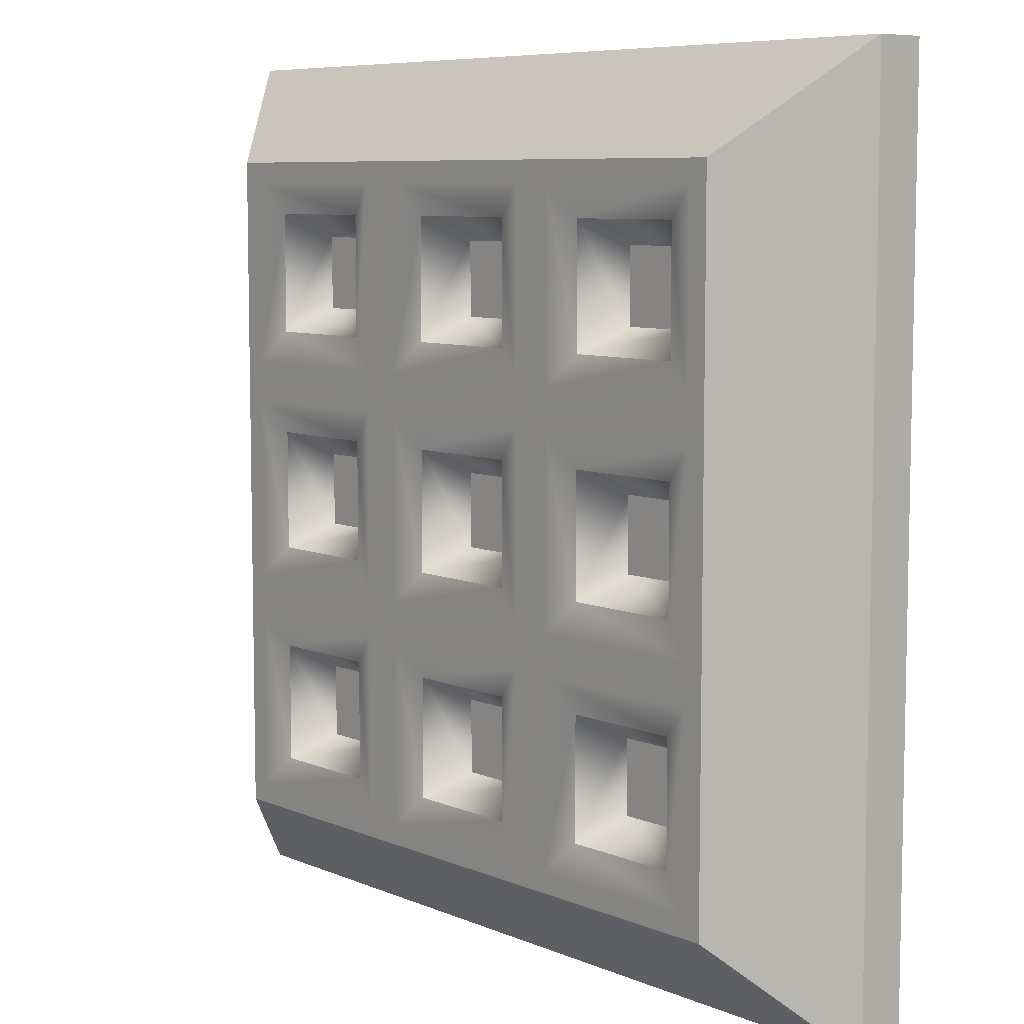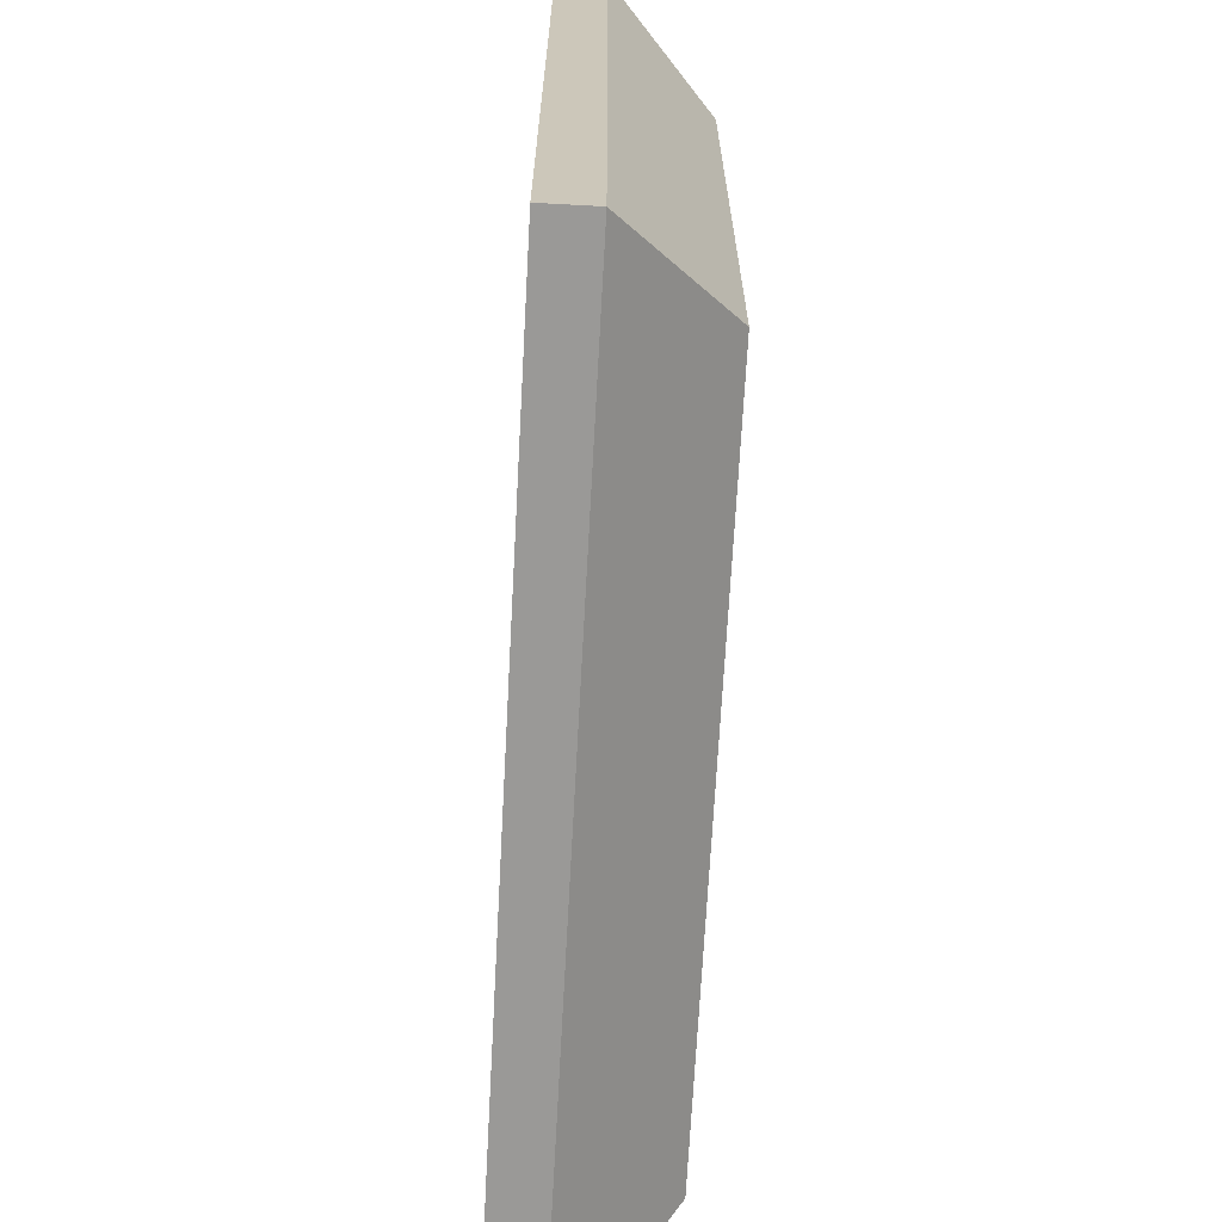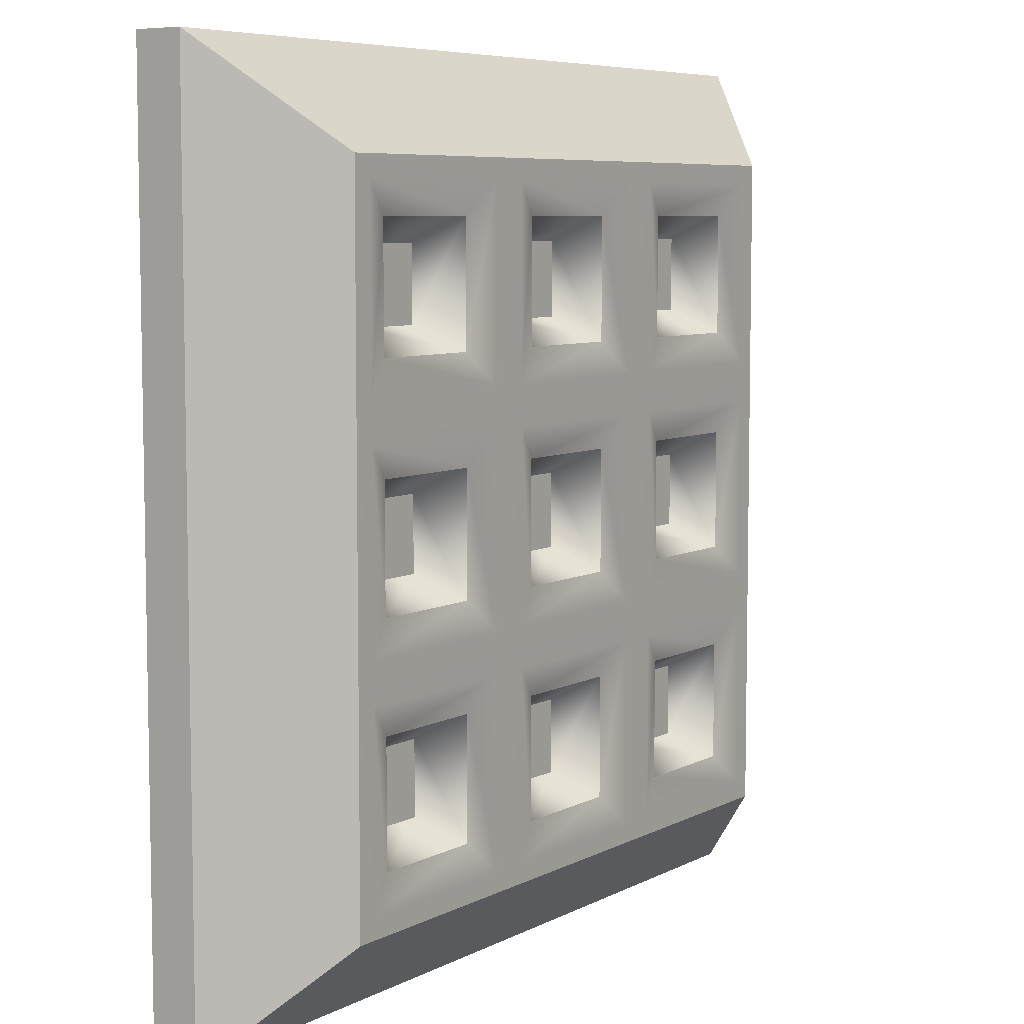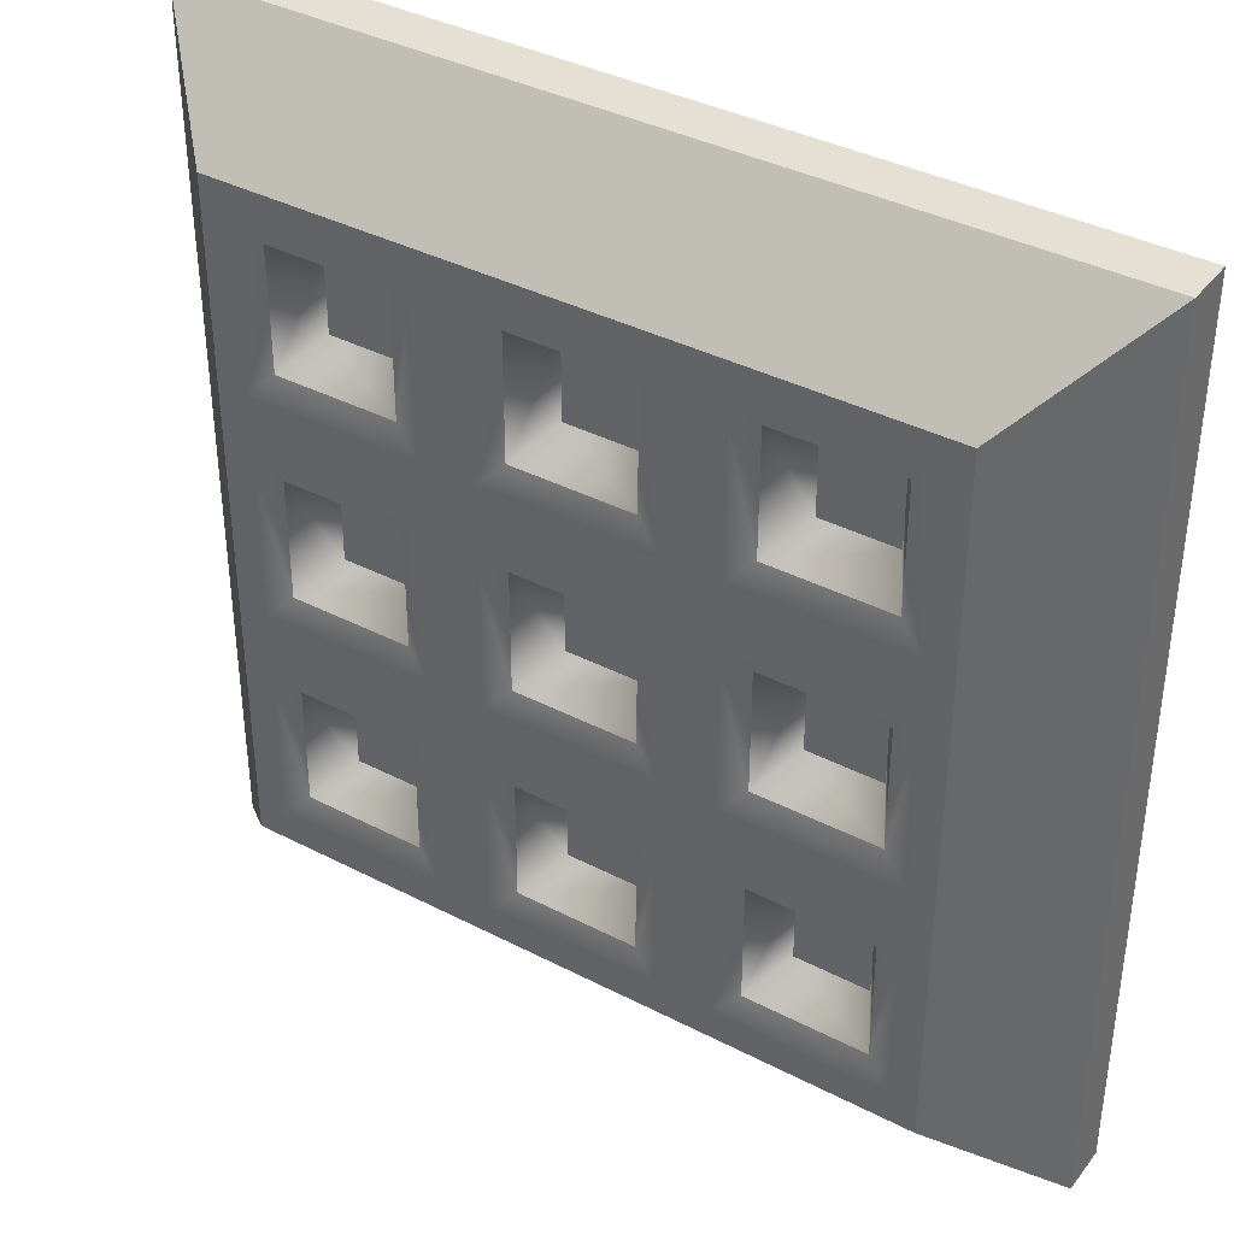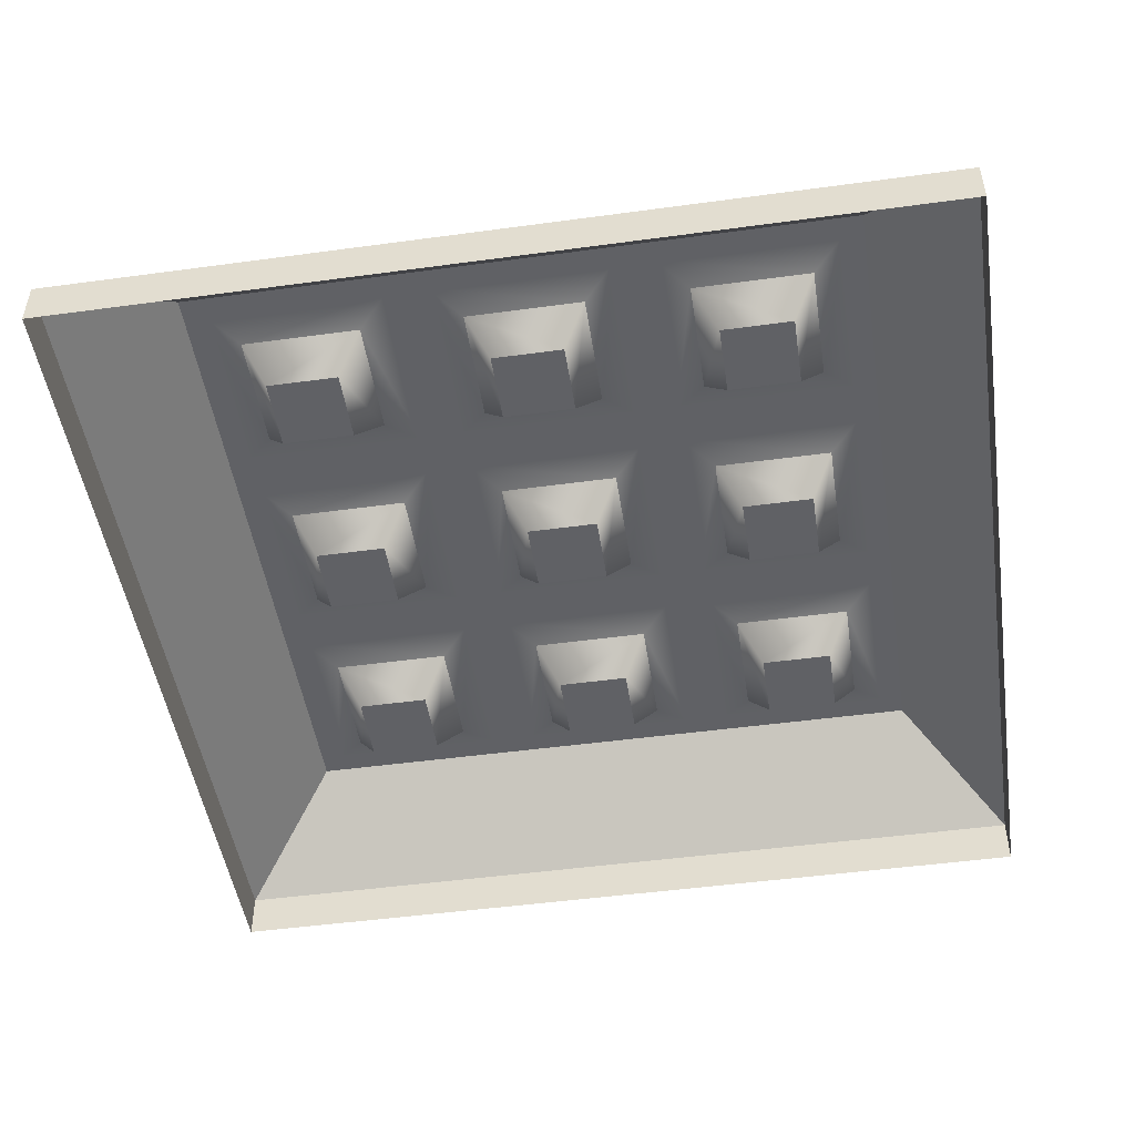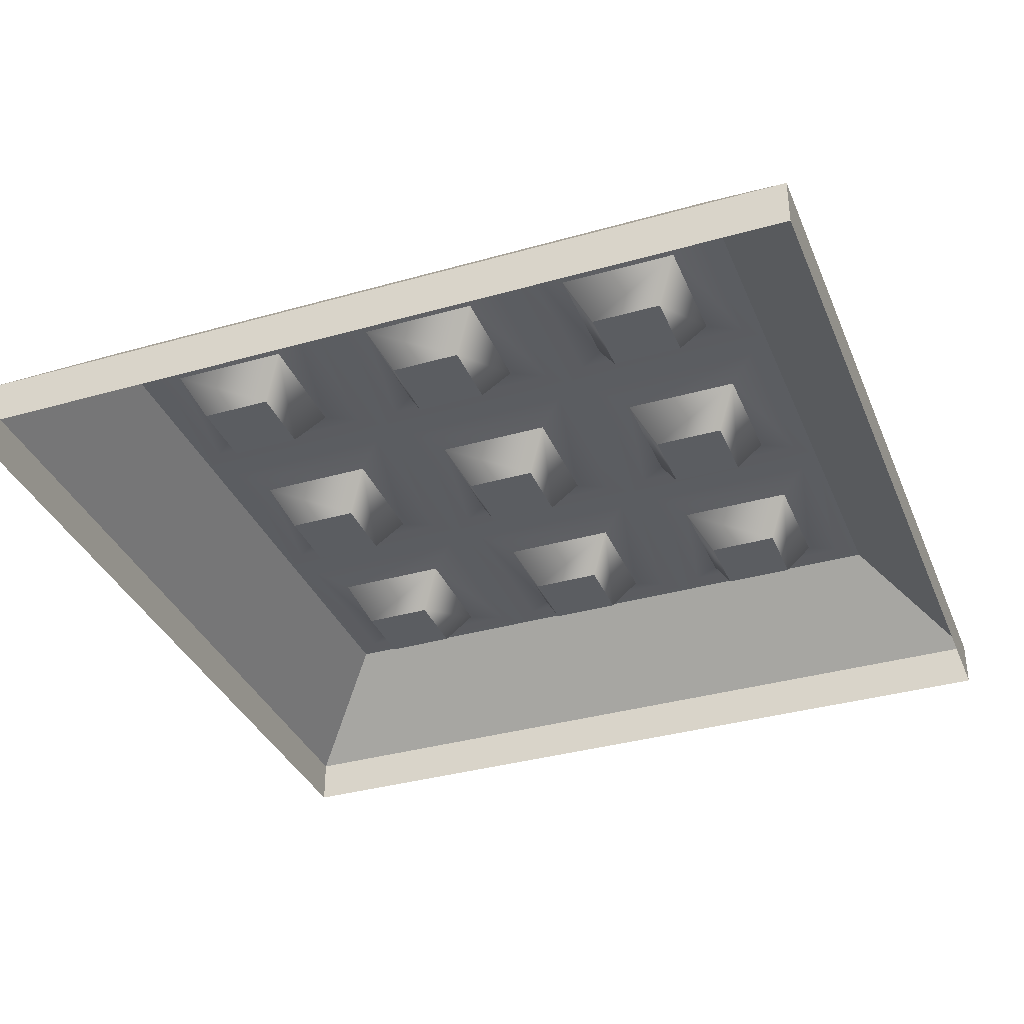
<metadata>
{"format":"obj","ext":"obj","renderer":"f3d","projection":"perspective","resolution":1024,"background":"white","views":[{"elev":7.5,"azim":-130.3,"up":"+Z"},{"elev":-68.9,"azim":86.9,"up":"+Z"},{"elev":6.8,"azim":124.5,"up":"+Z"},{"elev":38.1,"azim":-146.7,"up":"+Z"},{"elev":-48.7,"azim":98.6,"up":"+Y"},{"elev":-35.4,"azim":-159.3,"up":"+Y"}]}
</metadata>
<code>
o Platform1
v -0.6046 -0.1022 0.6046
v -0.6046 -0.0364 0.6046
v -0.2015 -0.1022 0.6046
v -0.2015 -0.0364 0.6046
v -0.6046 -0.1022 0.2015
v -0.6046 -0.0364 0.2015
v -0.05046 0.02965 0.3611
v -0.05046 0.02965 0.2602
v -0.1553 0.1022 0.466
v -0.466 0.1022 0.466
v -0.2602 0.02965 0.3611
v -0.3611 0.02965 0.3611
v -0.2602 0.02965 0.2602
v -0.3611 0.02965 0.2602
v -0.466 0.1022 0.1553
v -0.3611 0.02965 0.05046
v -0.2602 0.02965 0.05046
v -0.1553 0.1022 0.1553
v -0.05046 0.02965 0.05046
v -0.3941 0.08774 0.3941
v -0.4377 0.1022 0.4377
v -0.1271 0.1022 0.4377
v -0.08341 0.08774 0.3941
v -0.3941 0.08774 0.2272
v -0.4377 0.1022 0.1836
v -0.08341 0.08774 0.2272
v -0.1271 0.1022 0.1836
v -0.1836 0.1022 0.4377
v -0.2272 0.08774 0.3941
v -0.1836 0.1022 0.1836
v -0.2272 0.08774 0.2272
v -0.2272 0.08774 0.08341
v -0.1836 0.1022 0.1271
v -0.4377 0.1022 0.1271
v -0.3941 0.08774 0.08341
v -0.1271 0.1022 0.1271
v -0.08341 0.08774 0.08341
v 0.6046 -0.1022 0.6046
v 0.6046 -0.0364 0.6046
v 0.2015 -0.1022 0.6046
v 0.2015 -0.0364 0.6046
v 0.6046 -0.1022 0.2015
v 0.6046 -0.0364 0.2015
v 0.05046 0.02965 0.3611
v 0.05046 0.02965 0.2602
v 0.1553 0.1022 0.466
v 0.466 0.1022 0.466
v 0.2602 0.02965 0.3611
v 0.3611 0.02965 0.3611
v 0.2602 0.02965 0.2602
v 0.3611 0.02965 0.2602
v 0.466 0.1022 0.1553
v 0.3611 0.02965 0.05046
v 0.2602 0.02965 0.05046
v 0.1553 0.1022 0.1553
v 0.05046 0.02965 0.05046
v 0.3941 0.08774 0.3941
v 0.4377 0.1022 0.4377
v 0.1271 0.1022 0.4377
v 0.08341 0.08774 0.3941
v 0.3941 0.08774 0.2272
v 0.4377 0.1022 0.1836
v 0.08341 0.08774 0.2272
v 0.1271 0.1022 0.1836
v 0.1836 0.1022 0.4377
v 0.2272 0.08774 0.3941
v 0.1836 0.1022 0.1836
v 0.2272 0.08774 0.2272
v 0.2272 0.08774 0.08341
v 0.1836 0.1022 0.1271
v 0.4377 0.1022 0.1271
v 0.3941 0.08774 0.08341
v 0.1271 0.1022 0.1271
v 0.08341 0.08774 0.08341
v -0.6046 -0.1022 -0.6046
v -0.6046 -0.0364 -0.6046
v -0.2015 -0.1022 -0.6046
v -0.2015 -0.0364 -0.6046
v -0.6046 -0.1022 -0.2015
v -0.6046 -0.0364 -0.2015
v -0.05046 0.02965 -0.3611
v -0.05046 0.02965 -0.2602
v -0.1553 0.1022 -0.466
v -0.466 0.1022 -0.466
v -0.2602 0.02965 -0.3611
v -0.3611 0.02965 -0.3611
v -0.2602 0.02965 -0.2602
v -0.3611 0.02965 -0.2602
v -0.466 0.1022 -0.1553
v -0.3611 0.02965 -0.05046
v -0.2602 0.02965 -0.05046
v -0.1553 0.1022 -0.1553
v -0.05046 0.02965 -0.05046
v -0.3941 0.08774 -0.3941
v -0.4377 0.1022 -0.4377
v -0.1271 0.1022 -0.4377
v -0.08341 0.08774 -0.3941
v -0.3941 0.08774 -0.2272
v -0.4377 0.1022 -0.1836
v -0.08341 0.08774 -0.2272
v -0.1271 0.1022 -0.1836
v -0.1836 0.1022 -0.4377
v -0.2272 0.08774 -0.3941
v -0.1836 0.1022 -0.1836
v -0.2272 0.08774 -0.2272
v -0.2272 0.08774 -0.08341
v -0.1836 0.1022 -0.1271
v -0.4377 0.1022 -0.1271
v -0.3941 0.08774 -0.08341
v -0.1271 0.1022 -0.1271
v -0.08341 0.08774 -0.08341
v 0.6046 -0.1022 -0.6046
v 0.6046 -0.0364 -0.6046
v 0.2015 -0.1022 -0.6046
v 0.2015 -0.0364 -0.6046
v 0.6046 -0.1022 -0.2015
v 0.6046 -0.0364 -0.2015
v 0.05046 0.02965 -0.3611
v 0.05046 0.02965 -0.2602
v 0.1553 0.1022 -0.466
v 0.466 0.1022 -0.466
v 0.2602 0.02965 -0.3611
v 0.3611 0.02965 -0.3611
v 0.2602 0.02965 -0.2602
v 0.3611 0.02965 -0.2602
v 0.466 0.1022 -0.1553
v 0.3611 0.02965 -0.05046
v 0.2602 0.02965 -0.05046
v 0.1553 0.1022 -0.1553
v 0.05046 0.02965 -0.05046
v 0.3941 0.08774 -0.3941
v 0.4377 0.1022 -0.4377
v 0.1271 0.1022 -0.4377
v 0.08341 0.08774 -0.3941
v 0.3941 0.08774 -0.2272
v 0.4377 0.1022 -0.1836
v 0.08341 0.08774 -0.2272
v 0.1271 0.1022 -0.1836
v 0.1836 0.1022 -0.4377
v 0.2272 0.08774 -0.3941
v 0.1836 0.1022 -0.1836
v 0.2272 0.08774 -0.2272
v 0.2272 0.08774 -0.08341
v 0.1836 0.1022 -0.1271
v 0.4377 0.1022 -0.1271
v 0.3941 0.08774 -0.08341
v 0.1271 0.1022 -0.1271
v 0.08341 0.08774 -0.08341
g Platform1_Platform1_Platforms
f 9 10 2 4
f 3 4 2 1
f 40 41 4 3
f 56 130 93 19
f 10 15 6 2
f 1 2 6 5
f 33 34 15 18
f 22 27 18 9
f 26 23 7 8
f 46 59 22 9
f 45 63 26 8
f 24 20 12 14
f 28 21 10 9
f 29 31 13 11
f 13 14 12 11
f 25 30 18 15
f 21 25 15 10
f 30 28 9 18
f 35 32 17 16
f 108 89 15 34
f 19 93 111 37
f 55 73 36 18
f 110 92 18 36
f 18 92 107 33
f 31 24 14 13
f 27 22 23 26
f 29 20 21 28
f 31 29 28 30
f 20 24 25 21
f 24 31 30 25
f 109 108 34 35
f 34 33 32 35
f 33 107 106 32
f 59 60 23 22
f 26 63 64 27
f 20 29 11 12
f 41 46 9 4
f 37 74 56 19
f 44 45 8 7
f 23 60 44 7
f 27 64 55 18
f 106 91 17 32
f 17 91 90 16
f 79 5 6 80
f 89 80 6 15
f 46 41 39 47
f 40 38 39 41
f 111 148 147 110
f 47 39 43 52
f 38 42 43 39
f 70 55 52 71
f 59 46 55 64
f 63 45 44 60
f 61 51 49 57
f 65 46 47 58
f 66 48 50 68
f 50 48 49 51
f 62 52 55 67
f 58 47 52 62
f 67 55 46 65
f 72 53 54 69
f 145 71 52 126
f 74 148 130 56
f 147 73 55 129
f 70 144 129 55
f 68 50 51 61
f 64 63 60 59
f 66 65 58 57
f 68 67 65 66
f 57 58 62 61
f 61 62 67 68
f 146 72 71 145
f 71 72 69 70
f 69 143 144 70
f 57 49 48 66
f 143 69 54 128
f 53 127 128 54
f 116 117 43 42
f 126 52 43 117
f 83 78 76 84
f 77 75 76 78
f 114 77 78 115
f 84 76 80 89
f 75 79 80 76
f 107 92 89 108
f 96 83 92 101
f 100 82 81 97
f 120 83 96 133
f 119 82 100 137
f 98 88 86 94
f 102 83 84 95
f 103 85 87 105
f 87 85 86 88
f 99 89 92 104
f 95 84 89 99
f 104 92 83 102
f 109 90 91 106
f 129 92 110 147
f 105 87 88 98
f 16 90 109 35
f 101 100 97 96
f 103 102 95 94
f 105 104 102 103
f 94 95 99 98
f 98 99 104 105
f 108 109 106 107
f 133 96 97 134
f 101 138 137 100
f 94 86 85 103
f 115 78 83 120
f 93 130 148 111
f 118 81 82 119
f 81 118 134 97
f 92 129 138 101
f 37 111 110 36
f 120 121 113 115
f 114 115 113 112
f 121 126 117 113
f 112 113 117 116
f 144 145 126 129
f 133 138 129 120
f 137 134 118 119
f 135 131 123 125
f 139 132 121 120
f 140 142 124 122
f 124 125 123 122
f 136 141 129 126
f 132 136 126 121
f 141 139 120 129
f 146 143 128 127
f 142 135 125 124
f 72 146 127 53
f 138 133 134 137
f 140 131 132 139
f 142 140 139 141
f 131 135 136 132
f 135 142 141 136
f 145 144 143 146
f 131 140 122 123
f 73 147 148 74
f 36 73 74 37

</code>
